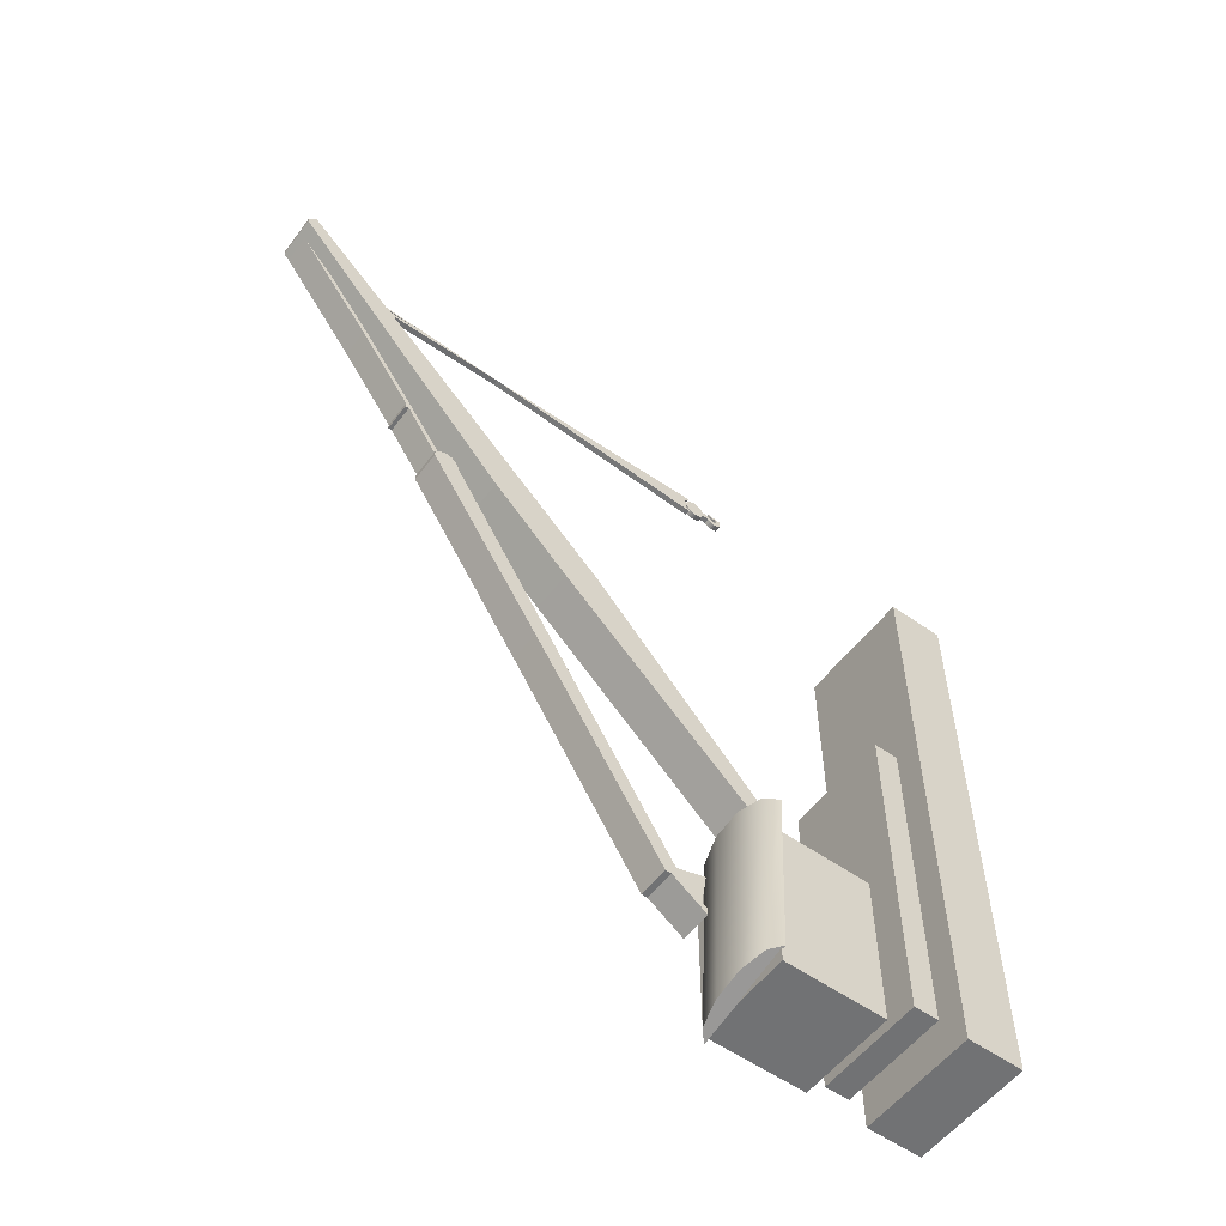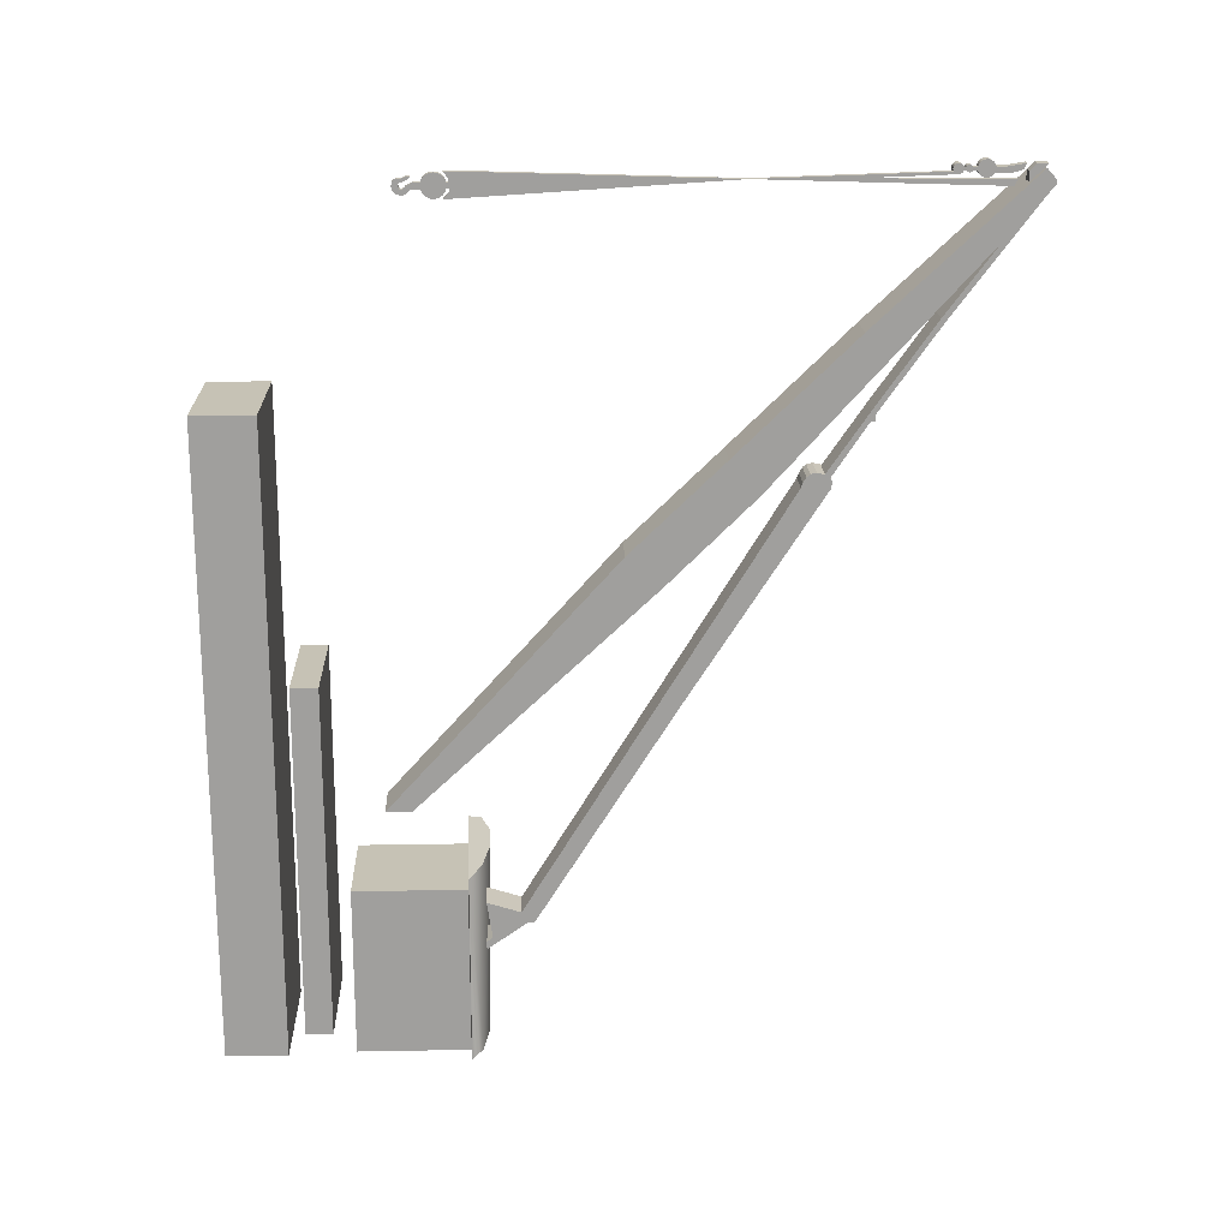
<metadata>
{"format":"obj","ext":"obj","renderer":"f3d","projection":"perspective","resolution":1024,"background":"white","views":[{"elev":-55.6,"azim":-126.6,"up":"+Z"},{"elev":18.9,"azim":88.0,"up":"+Z"}]}
</metadata>
<code>
g Mesh1 Model
v 0 44.27 157.8
v -1.5 43.86 158.2
v -1.5 44.27 157.8
f 1 2 3
v 0 43.86 158.2
f 2 1 4
v 0 46.78 158
f 5 4 1
v 0 43.59 158.8
f 5 6 4
v 1.776e-15 45.47 158.8
f 5 7 6
v 0 47.5 158.8
f 8 7 5
v 0 45.95 158.9
f 7 8 9
v 0 55.27 158.8
f 10 9 8
v 0 46.17 159.1
f 10 11 9
v 0 46.27 159.2
f 10 12 11
v 0 46.35 159.4
f 10 13 12
v 0 55.27 160.2
f 10 14 13
v 0 55.27 156.8
f 15 14 10
v 0 117 160.5
f 16 14 15
v 0 55.27 160.9
f 16 17 14
v 0 55.27 162.5
f 18 17 16
v 0 54.09 162.5
f 17 18 19
v -1.5 54.09 162.5
f 18 20 19
v -1.5 55.27 162.5
f 20 18 21
f 16 21 18
v -1.5 117 160.5
f 21 16 22
f 15 22 16
v -1.5 55.27 156.8
f 22 15 23
v 0 54.09 156.8
f 24 23 15
v -1.5 54.09 156.8
f 23 24 25
v -1.5 55.27 158.2
f 24 26 25
v 0 55.27 158.2
f 26 24 27
f 15 27 24
f 15 10 27
v -1.5 55.27 158.8
f 28 27 10
f 27 28 26
f 28 23 26
v -1.5 55.27 160.2
f 29 23 28
f 29 22 23
v -1.5 55.27 160.9
f 30 22 29
f 20 22 30
f 22 20 21
f 17 20 30
f 20 17 19
f 30 14 17
f 14 30 29
v -1.5 54.72 160.2
f 31 14 29
v 0 54.72 160.2
f 14 31 32
v 0 54.45 160.9
f 31 33 32
v -1.5 54.45 160.9
f 33 31 34
v -1.5 49.42 160.2
f 35 34 31
v -1.5 49.69 160.9
f 36 34 35
v -1.5 50.13 161.5
f 37 34 36
v -1.5 54.01 161.5
f 37 38 34
v -1.5 50.7 161.9
f 39 38 37
v -1.5 53.44 161.9
f 39 40 38
v -1.5 51.36 162.2
f 41 40 39
v -1.5 52.78 162.2
f 41 42 40
v -1.5 52.07 162.3
f 42 41 43
v 0 52.07 162.3
f 41 44 43
v 0 51.36 162.2
f 44 41 45
f 39 45 41
v 0 50.7 161.9
f 45 39 46
f 37 46 39
v 0 50.13 161.5
f 46 37 47
v 0 49.69 160.9
f 37 48 47
f 48 37 36
v 0 49.42 160.2
f 36 49 48
f 49 36 35
v -1.5 47.96 160.2
f 50 49 35
v 0 47.96 160.2
f 49 50 51
v -1.5 46.35 159.4
f 52 51 50
f 51 52 13
f 52 12 13
v -1.5 46.27 159.2
f 12 52 53
f 52 28 53
f 50 28 52
f 35 28 50
f 31 28 35
f 29 28 31
v -1.5 46.17 159.1
f 53 28 54
v -1.5 45.95 158.9
f 54 28 55
v -1.5 47.5 158.8
f 56 55 28
v -1.5 45.47 158.8
f 55 56 57
v -1.5 46.78 158
f 57 56 58
f 8 58 56
f 58 8 5
v 0 46.28 157.8
f 59 58 5
v -1.5 46.28 157.8
f 58 59 60
v 0 45.74 157.6
f 61 60 59
v -1.5 45.74 157.6
f 60 61 62
v 0 45.35 157.6
f 63 62 61
v -1.5 45.35 157.6
f 62 63 64
f 1 64 63
f 64 1 3
f 3 60 64
f 3 58 60
f 2 58 3
v -1.5 43.59 158.8
f 65 58 2
v -1.5 45.22 158.8
f 66 58 65
f 57 58 66
f 66 7 57
v 1.776e-15 45.22 158.8
f 7 66 67
v 1.776e-15 44.96 159
f 66 68 67
v -1.5 44.96 159
f 68 66 69
f 65 69 66
v -1.5 43.46 159.3
f 70 69 65
v -1.5 44.81 159.5
f 70 71 69
v -1.5 44.97 159.9
f 70 72 71
v -1.5 43.49 160
f 73 72 70
v -1.5 45.22 160.2
f 73 74 72
v -1.5 46.14 160.4
f 73 75 74
v -1.5 43.68 160.5
f 76 75 73
v -1.5 46.5 160.6
f 76 77 75
v -1.5 46.72 160.7
f 76 78 77
v -1.5 45.23 161
f 76 79 78
v -1.5 44.62 161
f 79 76 80
v 0 44.62 161
f 76 81 80
v 0 43.68 160.5
f 81 76 82
v 0 43.49 160
f 76 83 82
f 83 76 73
v 0 43.46 159.3
f 73 84 83
f 84 73 70
f 70 6 84
f 6 70 65
f 65 4 6
f 4 65 2
f 68 84 6
v 1.773e-15 44.81 159.5
f 85 84 68
v 1.711e-15 44.97 159.9
f 86 84 85
f 86 83 84
v 0 45.22 160.2
f 87 83 86
v 0 46.14 160.4
f 88 83 87
f 88 82 83
v 0 46.5 160.6
f 89 82 88
v 0 46.72 160.7
f 90 82 89
v 0 45.23 161
f 91 82 90
f 82 91 81
f 91 80 81
f 80 91 79
v 0 46.05 161.1
f 92 79 91
v -1.5 46.05 161.1
f 79 92 93
v 0 46.28 161.3
f 94 93 92
v -1.5 46.28 161.3
f 93 94 95
v 0 46.78 161.5
f 96 95 94
v -1.5 46.78 161.5
f 95 96 97
v 0 47.27 161.3
f 98 97 96
v -1.5 47.27 161.3
f 97 98 99
v -1.5 47.37 161.2
f 98 100 99
v 0 47.37 161.2
f 100 98 101
f 98 94 101
f 94 98 96
f 101 94 92
f 101 92 90
f 90 92 91
f 90 100 101
f 100 90 78
f 89 78 90
f 78 89 77
f 88 77 89
f 77 88 75
f 87 75 88
f 75 87 74
f 87 72 74
f 72 87 86
f 86 71 72
f 71 86 85
f 85 69 71
f 69 85 68
f 93 100 78
f 95 100 93
f 95 99 100
f 99 95 97
f 93 78 79
f 68 6 67
f 67 6 7
f 9 57 7
f 57 9 55
f 11 55 9
f 55 11 54
f 11 53 54
f 53 11 12
f 64 60 62
f 59 1 63
f 5 1 59
f 59 63 61
v -1.5 47.94 158.8
f 102 8 56
v 0 47.94 158.8
f 8 102 103
v -1.5 49.42 158.8
f 104 103 102
v 0 49.42 158.8
f 103 104 105
v 0 49.69 158.1
f 104 106 105
v -1.5 49.69 158.1
f 106 104 107
v -1.5 54.45 158.1
f 104 108 107
v -1.5 54.72 158.8
f 108 104 109
f 56 109 104
f 56 28 109
v 0 54.72 158.8
f 28 110 109
f 110 28 10
f 10 105 110
f 10 103 105
f 10 8 103
f 106 110 105
v 0 54.45 158.1
f 110 106 111
v 0 50.13 157.6
f 111 106 112
f 107 112 106
v -1.5 50.13 157.6
f 112 107 113
f 107 108 113
v -1.5 54.01 157.6
f 113 108 114
f 111 114 108
v 0 54.01 157.6
f 114 111 115
f 111 112 115
v 0 50.7 157.1
f 115 112 116
v -1.5 50.7 157.1
f 112 117 116
f 117 112 113
v -1.5 53.44 157.1
f 113 118 117
f 113 114 118
v 0 53.44 157.1
f 114 119 118
f 119 114 115
f 115 116 119
v 0 51.36 156.9
f 119 116 120
v -1.5 51.36 156.9
f 116 121 120
f 121 116 117
v -1.5 52.78 156.9
f 117 122 121
f 117 118 122
v 0 52.78 156.9
f 118 123 122
f 123 118 119
f 119 120 123
v 0 52.07 156.8
f 123 120 124
v -1.5 52.07 156.8
f 120 125 124
f 125 120 121
f 121 122 125
f 122 124 125
f 124 122 123
f 108 110 111
f 110 108 109
f 56 104 102
f 13 49 51
f 49 13 32
f 32 13 14
f 33 49 32
f 33 48 49
v 0 54.01 161.5
f 126 48 33
f 126 47 48
v 0 53.44 161.9
f 127 47 126
f 127 46 47
v 0 52.78 162.2
f 128 46 127
f 128 45 46
f 45 128 44
f 128 43 44
f 43 128 42
f 127 42 128
f 42 127 40
f 126 40 127
f 40 126 38
f 126 34 38
f 34 126 33
f 26 23 25
v 0 159.3 161.9
f 129 22 16
v -1.5 159.3 161.9
f 22 129 130
v 0 159.2 162.2
f 131 130 129
v -2.188 159.2 162.2
f 132 130 131
v -2.188 159.3 161.9
f 130 132 133
v -2.188 161.3 161.9
f 132 134 133
v -2.188 161.4 162.2
f 132 135 134
v -2.188 173.8 162.2
f 132 136 135
v -2.188 159.1 162.5
f 137 136 132
v -2.188 161.5 162.7
f 138 136 137
v -2.188 161.8 162.7
f 139 136 138
v -2.188 163.4 162.8
f 140 136 139
v -2.188 164.3 162.8
f 141 136 140
v -2.188 168.1 162.8
f 142 136 141
v -2.188 169.5 162.8
f 143 136 142
v -2.188 170.2 162.8
f 144 136 143
v -2.188 174.5 163.5
f 136 144 145
v 0 174.5 163.5
f 144 146 145
v 0 170.2 162.8
f 146 144 147
f 143 147 144
v 0 169.5 162.8
f 147 143 148
f 142 148 143
v 0 168.1 162.8
f 148 142 149
v 0 168 163.1
f 142 150 149
v -2.188 168 163.1
f 150 142 151
f 141 151 142
v -2.188 164.5 163.3
f 152 151 141
v -2.188 167.8 163.6
f 152 153 151
v -2.188 164.7 163.7
f 154 153 152
v -2.188 167.5 163.9
f 154 155 153
v -2.188 165.1 164.1
f 156 155 154
v -2.188 167 164.2
f 156 157 155
v -2.188 165.6 164.3
f 158 157 156
v -2.188 166.6 164.4
f 158 159 157
v -2.188 166.1 164.4
f 159 158 160
v 0 166.1 164.4
f 158 161 160
v 0 165.6 164.3
f 161 158 162
f 156 162 158
v 0 165.1 164.1
f 162 156 163
f 154 163 156
v 0 164.7 163.7
f 163 154 164
v 0 164.5 163.3
f 154 165 164
f 165 154 152
v 0 164.3 162.8
f 152 166 165
f 166 152 141
f 140 166 141
v 0 163.4 162.8
f 166 140 167
v 0 163.3 162.9
f 140 168 167
v -2.188 163.3 162.9
f 168 140 169
v -2.188 161.9 162.9
f 170 169 140
v -2.188 162.1 163
f 171 169 170
v -2.188 163.2 163
f 171 172 169
v -2.188 162.2 163.2
f 173 172 171
v -2.188 163 163.2
f 173 174 172
v -2.188 162.4 163.2
f 175 174 173
v -2.188 162.8 163.2
f 175 176 174
v -2.188 162.6 163.3
f 176 175 177
v 0 162.6 163.3
f 175 178 177
v 0 162.4 163.2
f 178 175 179
f 173 179 175
v 0 162.2 163.2
f 179 173 180
f 171 180 173
v 0 162.1 163
f 180 171 181
v 0 161.9 162.9
f 171 182 181
f 182 171 170
v 0 161.8 162.7
f 170 183 182
f 183 170 139
f 170 140 139
f 138 183 139
v 0 161.5 162.7
f 183 138 184
v 0 161.4 162.8
f 138 185 184
v -2.188 161.4 162.8
f 185 138 186
v -2.188 159.2 162.8
f 187 186 138
v -2.188 159.3 163.1
f 188 186 187
v -2.188 161.3 163.1
f 188 189 186
v -2.188 159.5 163.3
f 190 189 188
v -2.188 161.1 163.3
f 190 191 189
v -2.188 159.7 163.5
f 192 191 190
v -2.188 160.9 163.5
f 192 193 191
v -2.188 160 163.6
f 194 193 192
v -2.188 160.6 163.6
f 194 195 193
v -2.188 160.3 163.7
f 195 194 196
v 0 160.3 163.7
f 194 197 196
v 0 160 163.6
f 197 194 198
f 192 198 194
v 0 159.7 163.5
f 198 192 199
f 190 199 192
v 0 159.5 163.3
f 199 190 200
v 0 159.3 163.1
f 190 201 200
f 201 190 188
v 0 159.2 162.8
f 188 202 201
f 202 188 187
v 0 159.1 162.5
f 187 203 202
f 203 187 137
f 187 138 137
f 137 131 203
f 131 137 132
v 0 173.8 162.2
f 204 203 131
f 204 183 203
f 204 166 183
f 204 147 166
f 147 204 146
f 136 146 204
f 146 136 145
v 0 171.4 161.5
f 205 136 204
v -2.188 171.4 161.5
f 136 205 206
v 0 168 161.6
f 207 206 205
v -2.188 168 161.6
f 206 207 208
v -2.188 167.7 161.2
f 207 209 208
v 0 167.7 161.2
f 209 207 210
v 0 164.6 161.4
f 207 211 210
v 0 164.4 161.8
f 211 207 212
f 205 212 207
v 0 164.3 162.1
f 205 213 212
f 204 213 205
v 0 161.9 162.2
f 204 214 213
v 0 161.4 162.2
f 204 215 214
f 204 131 215
f 129 215 131
v 0 161.3 161.9
f 215 129 216
v 0 159.5 161.6
f 216 129 217
f 130 217 129
v -1.5 159.5 161.6
f 217 130 218
f 133 218 130
v -2.188 159.5 161.6
f 218 133 219
v -2.188 161.1 161.6
f 133 220 219
f 133 134 220
f 216 220 134
v 0 161.1 161.6
f 220 216 221
f 216 217 221
v 0 159.7 161.4
f 221 217 222
v -1.5 159.7 161.4
f 217 223 222
f 223 217 218
v -2.188 159.7 161.4
f 218 224 223
f 224 218 219
v -2.188 160.9 161.4
f 219 225 224
f 219 220 225
v 0 160.9 161.4
f 220 226 225
f 226 220 221
f 221 222 226
v 0 160 161.3
f 226 222 227
v -1.5 160 161.3
f 222 228 227
f 228 222 223
v -2.188 160 161.3
f 223 229 228
f 229 223 224
v -2.188 160.6 161.3
f 224 230 229
f 224 225 230
v 0 160.6 161.3
f 225 231 230
f 231 225 226
f 226 227 231
v 0 160.3 161.3
f 231 227 232
v -1.5 160.3 161.3
f 227 233 232
f 233 227 228
v -2.188 160.3 161.3
f 228 234 233
f 234 228 229
f 229 230 234
f 230 233 234
f 233 230 232
f 232 230 231
v 0 139.7 160.6
f 235 233 232
v -1.5 139.7 160.6
f 233 235 236
v 0 165.1 160.3
f 237 236 235
v -1.5 165.1 160.3
f 236 237 238
v 0 172.8 160.3
f 239 238 237
v -1.5 172.8 160.3
f 238 239 240
v -1.5 172.1 158.8
f 239 241 240
v 0 172.1 158.8
f 241 239 242
f 237 242 239
f 237 16 242
f 235 16 237
f 232 16 235
f 227 16 232
f 222 16 227
f 217 16 222
f 16 217 129
f 16 241 242
f 241 16 22
f 22 238 241
f 22 236 238
f 22 233 236
f 22 228 233
f 22 223 228
f 22 218 223
f 218 22 130
f 241 238 240
f 134 215 216
f 215 134 135
v -2.188 161.9 162.2
f 243 215 135
f 215 243 214
v 0 161.9 162.1
f 243 244 214
v -2.188 161.9 162.1
f 244 243 245
v -2.188 163.3 162.1
f 246 245 243
v -2.188 163.2 161.9
f 245 246 247
v 0 163.3 162.1
f 248 247 246
v 0 163.2 161.9
f 247 248 249
v 0 162.1 161.9
f 248 250 249
f 250 248 244
f 248 214 244
f 213 214 248
v -2.188 164.3 162.1
f 248 251 213
f 251 248 246
f 243 251 246
f 243 136 251
f 136 243 135
f 251 136 206
v -2.188 164.4 161.8
f 251 206 252
f 252 206 208
v -2.188 164.6 161.4
f 208 253 252
f 253 208 209
v -2.188 165 161
f 253 209 254
v -2.188 167.3 160.9
f 254 209 255
v 0 167.3 160.9
f 209 256 255
f 256 209 210
v 0 165 161
f 210 257 256
f 210 211 257
f 253 257 211
f 257 253 254
v -2.188 165.4 160.7
f 258 257 254
v 0 165.4 160.7
f 257 258 259
v -2.188 165.9 160.6
f 260 259 258
v 0 165.9 160.6
f 259 260 261
v -2.188 166.4 160.5
f 262 261 260
v 0 166.4 160.5
f 261 262 263
v -2.188 166.9 160.6
f 264 263 262
v 0 166.9 160.6
f 263 264 265
f 255 265 264
f 265 255 256
f 256 259 265
f 256 257 259
f 265 259 261
f 265 261 263
f 258 255 264
f 254 255 258
f 258 264 260
f 260 264 262
f 211 252 253
f 252 211 212
f 212 251 252
f 251 212 213
f 245 250 244
v -2.188 162.1 161.9
f 250 245 266
f 245 247 266
v -2.188 163 161.8
f 266 247 267
v 0 163 161.8
f 247 268 267
f 268 247 249
v 0 162.2 161.8
f 249 269 268
f 249 250 269
v -2.188 162.2 161.8
f 250 270 269
f 270 250 266
f 266 267 270
v -2.188 162.8 161.7
f 270 267 271
v 0 162.8 161.7
f 267 272 271
f 272 267 268
v 0 162.4 161.7
f 268 273 272
f 268 269 273
v -2.188 162.4 161.7
f 269 274 273
f 274 269 270
f 270 271 274
v -2.188 162.6 161.7
f 274 271 275
v 0 162.6 161.7
f 271 276 275
f 276 271 272
f 272 273 276
f 273 275 276
f 275 273 274
f 148 166 147
f 149 166 148
f 150 166 149
f 150 165 166
v 0 167.8 163.6
f 277 165 150
f 277 164 165
v 0 167.5 163.9
f 278 164 277
f 278 163 164
v 0 167 164.2
f 279 163 278
f 279 162 163
v 0 166.6 164.4
f 280 162 279
f 162 280 161
f 280 160 161
f 160 280 159
f 279 159 280
f 159 279 157
f 278 157 279
f 157 278 155
f 278 153 155
f 153 278 277
f 277 151 153
f 151 277 150
f 167 183 166
f 168 183 167
f 168 182 183
v 0 163.2 163
f 281 182 168
f 281 181 182
v 0 163 163.2
f 282 181 281
f 282 180 181
v 0 162.8 163.2
f 283 180 282
f 283 179 180
f 179 283 178
f 283 177 178
f 177 283 176
f 282 176 283
f 176 282 174
f 281 174 282
f 174 281 172
f 281 169 172
f 169 281 168
f 184 203 183
f 185 203 184
f 185 202 203
v 0 161.3 163.1
f 284 202 185
f 284 201 202
v 0 161.1 163.3
f 285 201 284
f 285 200 201
v 0 160.9 163.5
f 286 200 285
f 286 199 200
v 0 160.6 163.6
f 287 199 286
f 287 198 199
f 198 287 197
f 287 196 197
f 196 287 195
f 286 195 287
f 195 286 193
f 285 193 286
f 193 285 191
f 285 189 191
f 189 285 284
f 284 186 189
f 186 284 185
g Mesh2 Model
v 0 170.2 147.3
v 0 179.3 157.3
v 0 178.4 158.1
f 288 289 290
v 0 179.3 157.3
f 289 288 291
v 0 159.1 130.4
f 288 292 291
v 0 158.1 131.2
f 292 288 293
f 290 293 288
v -7.438 178.4 158.1
f 294 293 290
v -7.438 158.1 131.2
f 293 294 295
v -7.438 179.3 157.3
f 296 295 294
v -7.438 159.1 130.4
f 295 296 297
f 289 297 296
f 297 289 292
f 292 289 291
v 0 180.8 158.9
f 298 289 291
f 289 298 290
v 0 180.8 160.2
f 299 290 298
v 0 142.1 128.2
f 299 300 290
v 0 178.7 162.5
f 300 299 301
v -11.19 180.8 160.2
f 302 301 299
v -11.19 178.7 162.5
f 301 302 303
v -11.19 142.1 128.2
f 302 304 303
v -11.19 180.8 158.9
f 304 302 305
f 299 305 302
f 305 299 298
v -11.19 120.6 92.52
f 298 306 305
v 0 120.6 92.52
f 306 298 307
f 307 298 291
f 307 291 288
f 288 300 307
f 290 300 288
v 0 113.8 100.7
f 307 300 308
v -11.19 113.8 100.7
f 300 309 308
f 309 300 304
f 301 304 300
f 304 301 303
f 304 306 309
f 304 305 306
v -11.19 91.55 79.24
f 309 306 310
v -11.19 100.1 72.36
f 310 306 311
v 0 100.1 72.36
f 306 312 311
f 312 306 307
v 0 91.55 79.24
f 307 313 312
f 307 308 313
f 308 310 313
f 310 308 309
v 0 37.9 19.98
f 310 314 313
v -11.19 37.9 19.98
f 314 310 315
f 310 311 315
v -11.19 43.96 19.98
f 315 311 316
v 0 43.96 19.98
f 311 317 316
f 317 311 312
f 312 314 317
f 312 313 314
f 314 316 317
f 316 314 315
f 289 294 290
f 294 289 296
v -7.438 144.9 110.4
f 292 318 297
v 0 144.9 110.4
f 318 292 319
v 0 144.1 111.4
f 292 320 319
f 292 293 320
f 295 320 293
v -7.438 144.1 111.4
f 320 295 321
f 295 297 321
f 321 297 318
v -7.438 134.5 97.38
f 321 318 322
v -7.438 144 109
f 322 318 323
v -7.438 144.9 109
f 323 318 324
f 319 324 318
v 0 144.9 109
f 324 319 325
v 0 144 109
f 325 319 326
v 0 134.5 97.38
f 319 327 326
f 319 320 327
f 321 327 320
f 327 321 322
v 0 134.9 97.29
f 328 322 327
v -7.438 134.9 97.29
f 322 328 329
v -7.438 135.6 96.45
f 328 330 329
v 0 135.6 96.45
f 330 328 331
f 326 328 331
f 326 327 328
v 0 130.5 96.79
f 327 332 328
v 0 131.4 97.48
f 327 333 332
v 0 132.7 97.8
f 333 327 334
v -8.25 132.7 97.8
f 327 335 334
v -8.25 134.5 97.38
f 335 327 336
f 336 327 322
f 329 336 322
v -8.25 134.9 97.29
f 336 329 337
v -8.25 135.6 96.45
f 329 338 337
f 338 329 330
f 329 323 330
f 322 323 329
f 326 330 323
f 330 326 331
v 0 136 95.93
f 339 330 331
v -8.25 136 95.93
f 340 330 339
f 330 340 338
v -8.25 129.8 95.56
f 341 338 340
v -8.25 130.5 96.79
f 342 338 341
f 342 337 338
f 342 336 337
v -8.25 131.4 97.48
f 343 336 342
f 336 343 335
f 343 334 335
f 334 343 333
f 342 333 343
f 333 342 332
v 0 129.8 95.56
f 342 344 332
f 344 342 341
v 0 129.4 94.37
f 341 345 344
v -8.25 129.4 94.37
f 345 341 346
v -8.25 136 94.37
f 341 347 346
f 341 340 347
f 339 347 340
v 0 136 94.37
f 347 339 348
f 339 344 348
f 331 344 339
f 331 332 344
f 328 332 331
f 348 344 345
v 0 68.14 -5.249
f 348 345 349
f 346 349 345
v -8.25 68.14 -5.249
f 349 346 350
v -8.25 105.8 47.39
f 346 351 350
f 346 347 351
f 348 351 347
v 0 105.8 47.39
f 351 348 352
f 348 349 352
v 0 70.99 -7.951
f 352 349 353
v 0 69.37 -7.951
f 353 349 354
v 0 61.55 -11.45
f 349 355 354
v 0 60.18 -2.724
f 355 349 356
v -8.25 60.18 -2.724
f 349 357 356
f 357 349 350
v -8.25 61.55 -11.45
f 350 358 357
v -8.25 69.37 -7.951
f 358 350 359
v -8.25 70.99 -7.951
f 359 350 360
f 350 351 360
f 352 360 351
f 360 352 353
f 354 360 353
f 360 354 359
v 0 60.12 -14.47
f 361 359 354
v -8.25 60.12 -14.47
f 359 361 362
v -8.25 60.12 -12.59
f 361 363 362
v 0 60.12 -12.59
f 363 361 364
f 361 355 364
f 354 355 361
f 355 363 364
f 363 355 358
f 355 357 358
f 357 355 356
f 358 362 363
f 358 359 362
f 324 326 323
f 326 324 325
g Mesh3 Model
v -3.312 179.2 163.5
v 0 175.1 159.7
v -3.312 175.1 159.7
f 365 366 367
v 0 179.2 163.5
f 366 365 368
v -3.312 176.6 163.5
f 369 368 365
v 0 176.6 163.5
f 368 369 370
v 0 175.1 161.8
f 369 371 370
v -3.312 175.1 161.8
f 371 369 372
f 369 367 372
f 367 369 365
f 366 372 367
f 372 366 371
f 368 371 366
f 371 368 370
g Mesh4 Model
v 0 17.86 -35.55
v 0 24.29 49.95
v 0 17.86 49.95
f 373 374 375
v 0 24.29 -35.55
f 374 373 376
v -28 24.29 -35.55
f 373 377 376
v -28 17.86 -35.55
f 377 373 378
v -28 17.86 49.95
f 373 379 378
f 379 373 375
f 374 379 375
v -28 24.29 49.95
f 379 374 380
f 374 377 380
f 377 374 376
f 377 379 380
f 379 377 378
g Mesh5 Model
v 0 -0.8992 -40.9
v 0 13.79 111.5
v 0 -0.8992 111.5
f 381 382 383
v 0 13.79 -40.9
f 382 381 384
v -31.25 13.79 -40.9
f 381 385 384
v -31.25 -0.8992 -40.9
f 385 381 386
v -31.25 -0.8992 111.5
f 381 387 386
f 387 381 383
f 382 387 383
v -31.25 13.79 111.5
f 387 382 388
f 382 385 388
f 385 382 384
f 385 387 388
f 387 385 386
g Mesh6 Model
v 0 29.54 -40.26
v 0 56.11 0.6138
v 0 29.54 0.6138
f 389 390 391
v 0 56.11 -40.26
f 390 389 392
v -25.25 56.11 -40.26
f 389 393 392
v -25.25 29.54 -40.26
f 393 389 394
v -25.25 29.54 0.6138
f 389 395 394
f 395 389 391
f 390 395 391
v -25.25 56.11 0.6138
f 395 390 396
f 390 393 396
f 393 390 392
f 393 395 396
f 395 393 394
g Mesh7 Model
v -3.347 56.17 1.711
v -3.419 58.82 -42.09
v -6.681 59.19 3.472
f 397 398 399
v -0.2115 56.19 -43
f 397 400 398
v -0.391 56.19 -40.44
f 400 397 401
v -28.5 55.6 6.297
f 400 397 402
f 397 400 401
v -26.02 58.75 6.998
f 397 403 402
f 403 397 399
v -20.22 60.73 6.63
f 403 399 404
v -12.99 60.89 5.311
f 404 399 405
f 398 405 399
v -9.769 60.31 -40.42
f 398 406 405
v -17.19 60.18 -38.55
f 407 398 406
v -23.28 58.47 -37.07
f 408 398 407
f 408 400 398
v -26.05 55.74 -36.47
f 400 408 409
f 408 409 402
f 400 402 409
f 408 402 403
f 407 408 403
f 407 403 404
f 406 407 404
f 406 404 405

</code>
